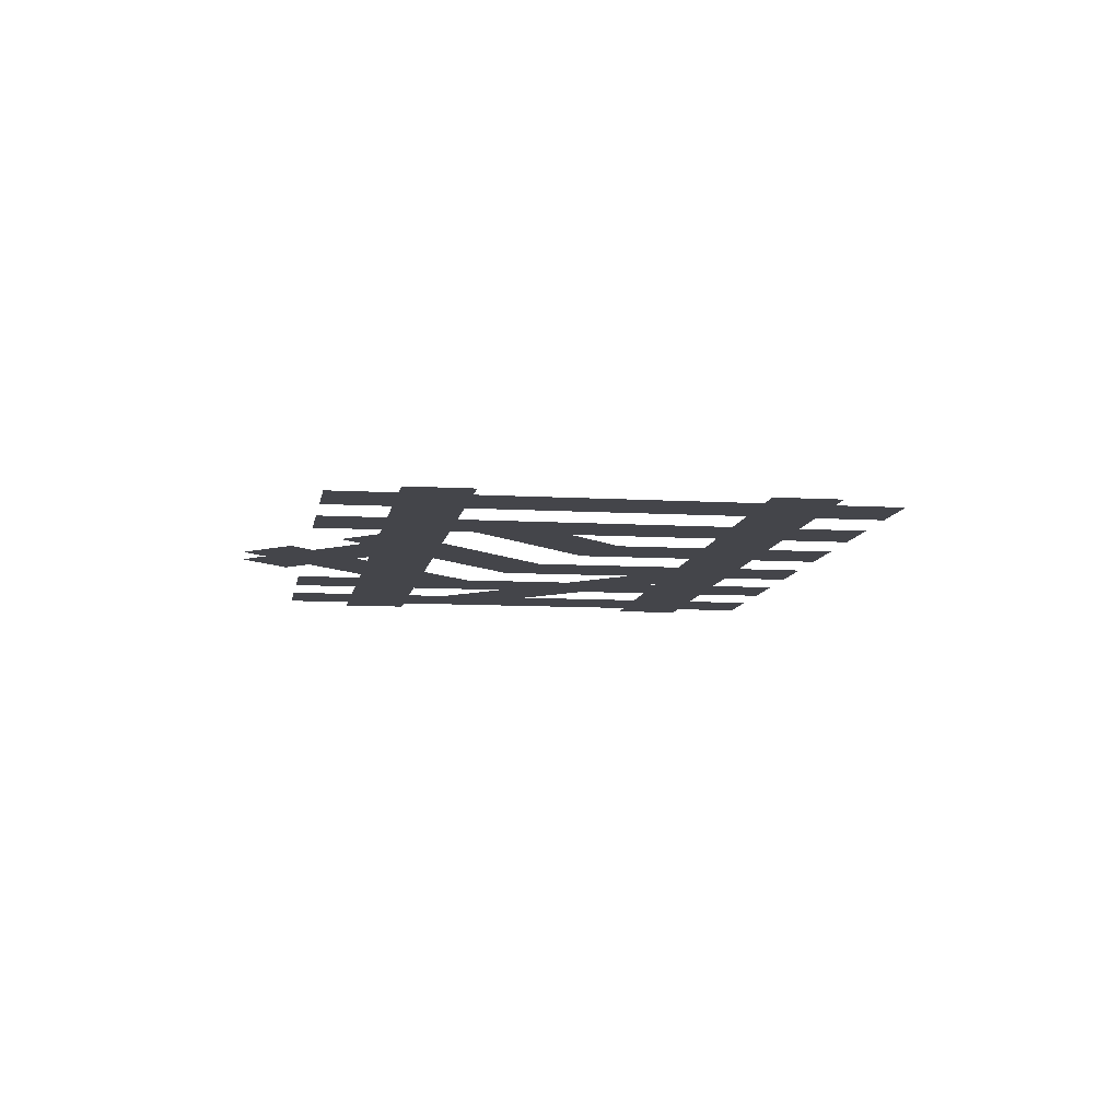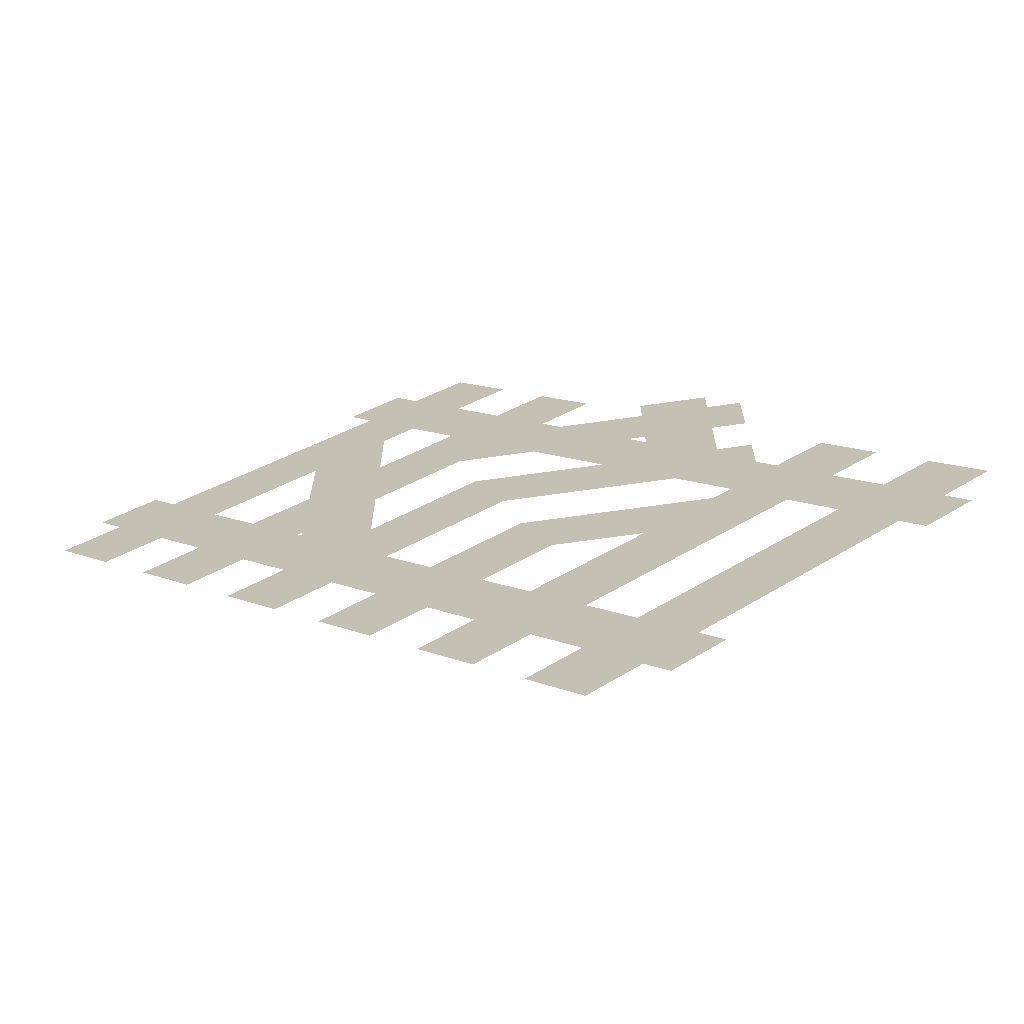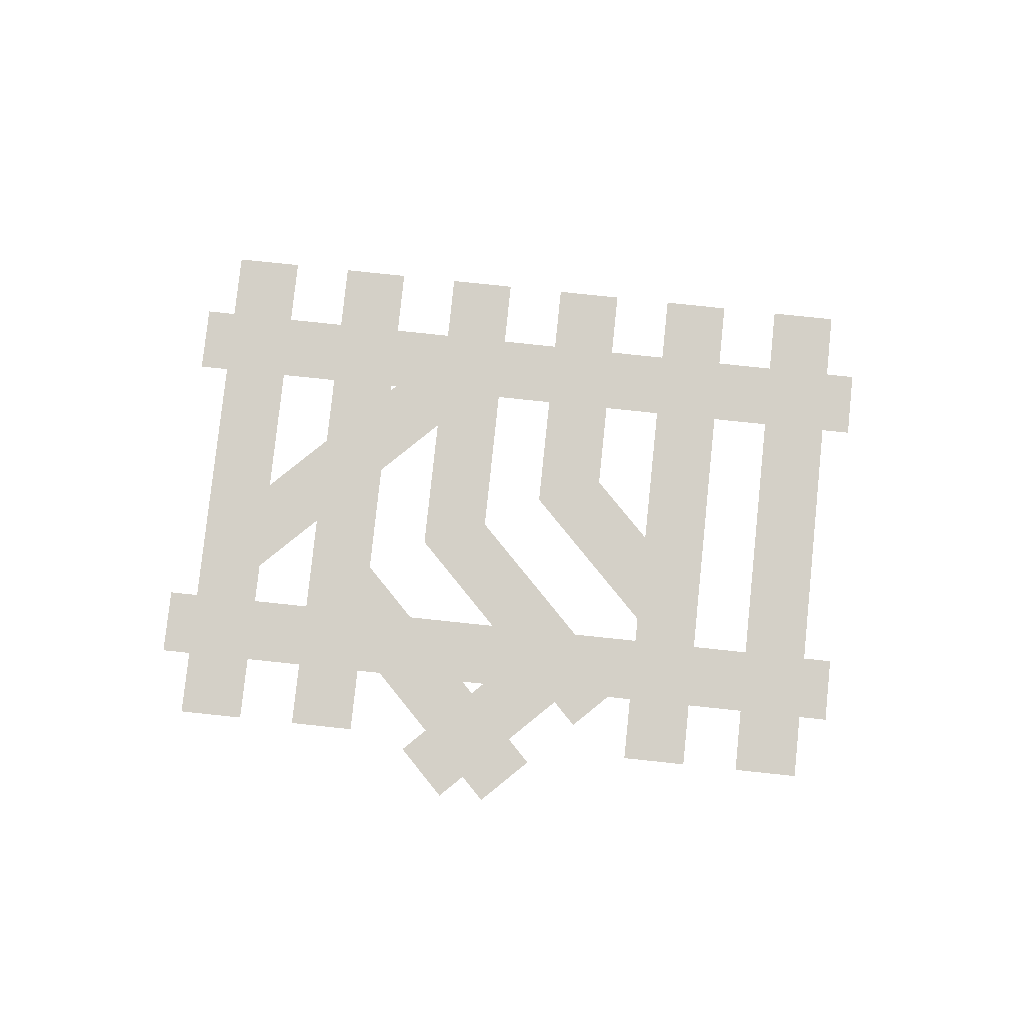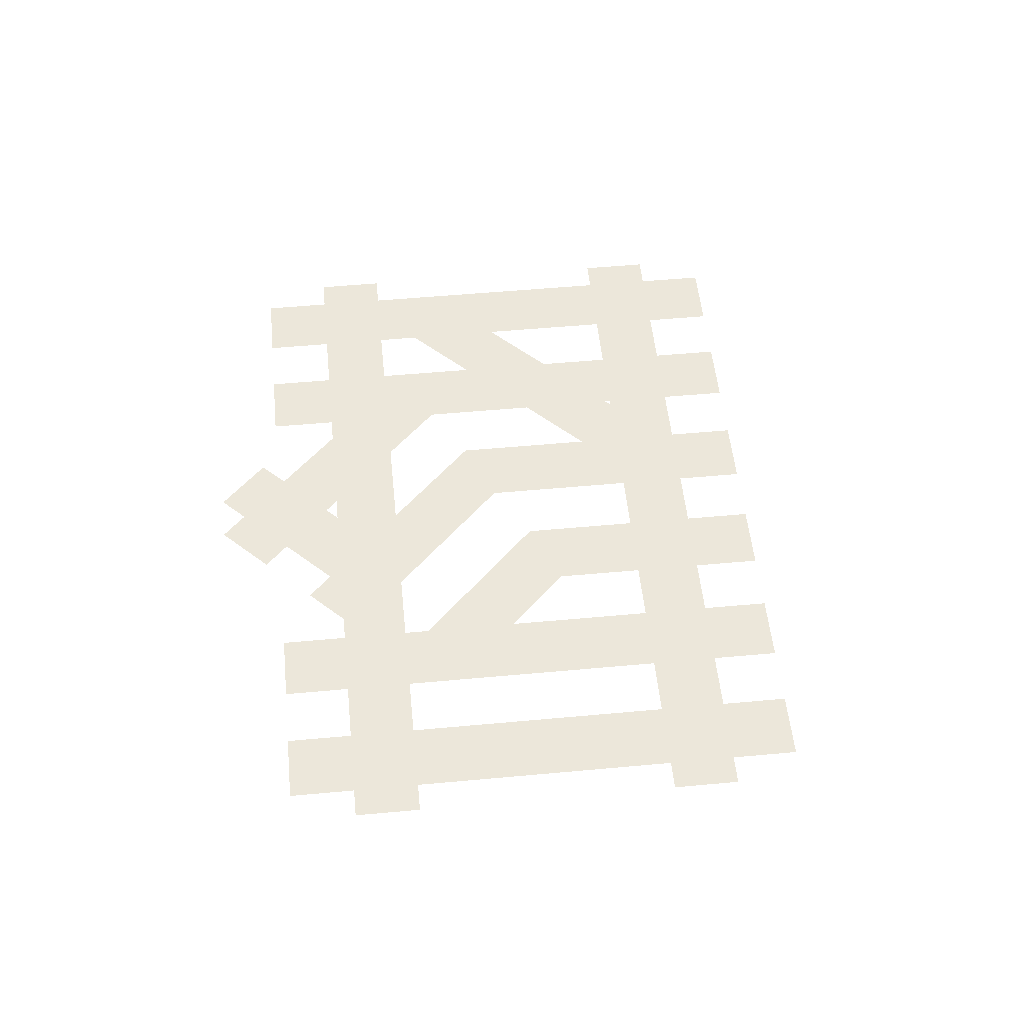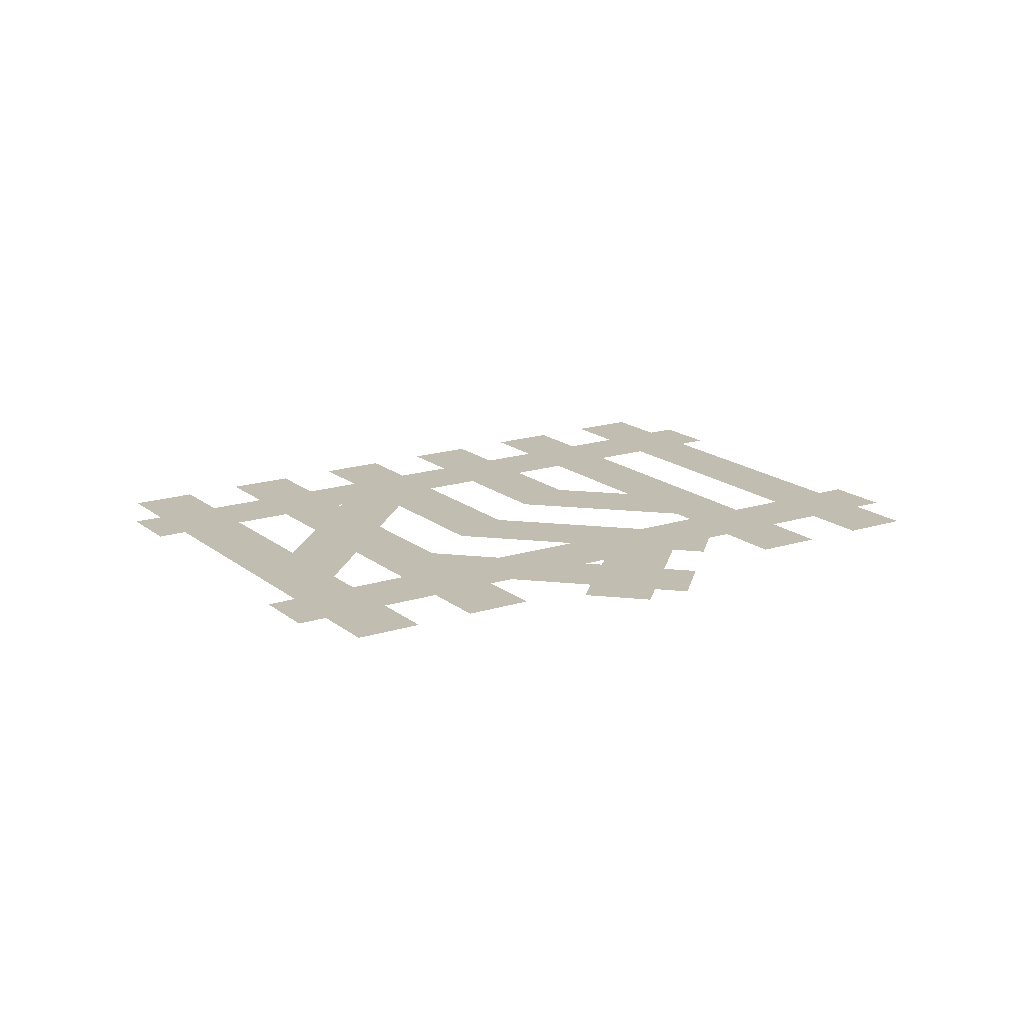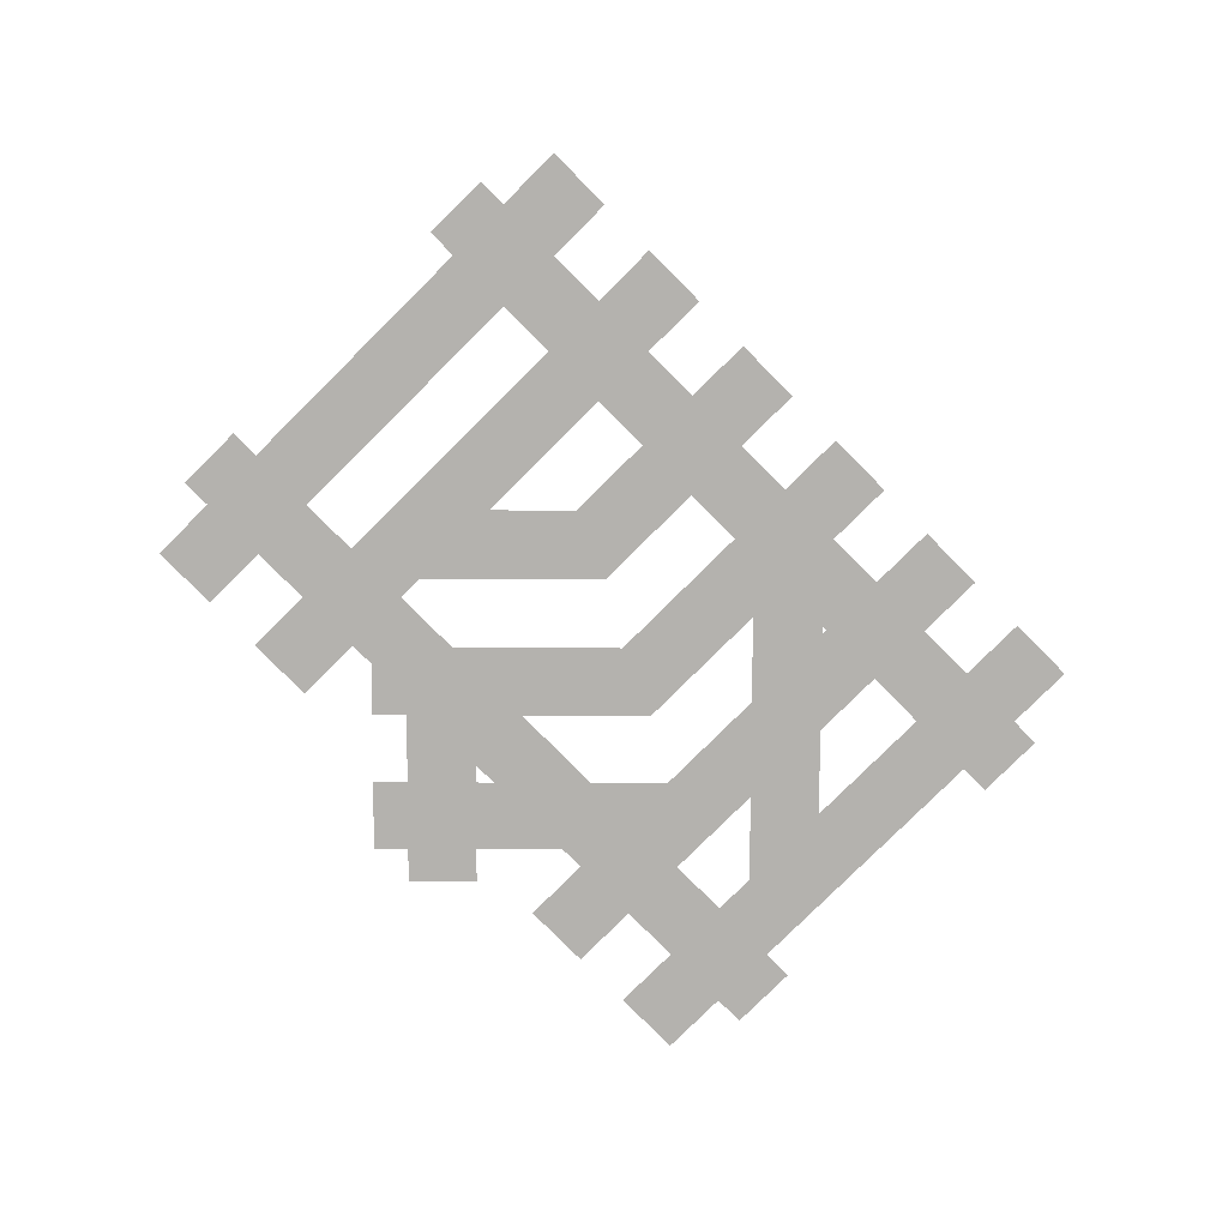
<metadata>
{"format":"obj","ext":"obj","renderer":"f3d","projection":"perspective","resolution":1024,"background":"white","views":[{"elev":-9.2,"azim":126.0,"up":"+Y"},{"elev":-69.9,"azim":8.0,"up":"+Z"},{"elev":79.9,"azim":51.0,"up":"+Y"},{"elev":52.5,"azim":129.3,"up":"+Y"},{"elev":17.0,"azim":12.1,"up":"+Y"},{"elev":-79.7,"azim":179.8,"up":"+Y"}]}
</metadata>
<code>
o WOOD_mesh__WOOD_mesh_.007
v 0.09531 0 -0.7239
v 0.01675 0 -0.6453
v 0.6453 0 -0.01675
v 0.7239 0 -0.09531
v -0.2009 0 -0.4277
v -0.2795 0 -0.3491
v 0.01408 0 -0.05556
v 0.0601 0 -0.1667
v 0.01408 0 -0.05556
v 0.0601 0 -0.1667
v 0.1992 0 -0.1667
v 0.3103 0 -0.05556
v -0.05279 0 -0.5758
v -0.1314 0 -0.4972
v 0.4972 0 0.1314
v 0.5758 0 0.05279
v -0.349 0 -0.2796
v -0.4276 0 -0.201
v -0.0599 0 0.1667
v -0.01388 0 0.05556
v -0.0599 0 0.1667
v -0.01388 0 0.05556
v 0.3889 0 0.05556
v 0.3889 0 0.1667
v -0.4971 0 -0.1315
v -0.5757 0 -0.05289
v 0.05289 0 0.5757
v 0.1315 0 0.4971
v -0.08785 0 0.2778
v 0.02326 0 0.3889
v 0.3889 0 0.3889
v 0.3889 0 0.2778
v -0.6452 0 0.01665
v -0.7238 0 0.09521
v -0.09521 0 0.7238
v -0.01665 0 0.6452
f 1 2 3 4
f 5 6 7 8
f 9 10 11 12
f 13 14 15 16
f 17 18 19 20
f 21 22 23 24
f 25 26 27 28
f 29 30 31 32
f 33 34 35 36
o RAIL_mesh__RAIL_mesh_.007
v 0.2873 5.6e-05 -0.6016
v 0.2087 5.6e-05 -0.6801
v -0.6801 5.6e-05 0.2087
v -0.6016 5.6e-05 0.2873
v -0.2222 5.6e-05 -0.09205
v -0.3333 5.6e-05 0.01906
v -0.3333 5.6e-05 0.4444
v -0.2222 5.6e-05 0.4444
v 0.6016 5.6e-05 -0.2873
v -0.2873 5.6e-05 0.6016
v -0.2087 5.6e-05 0.6801
v 0.6801 5.6e-05 -0.2087
v 0.3333 5.6e-05 0.1381
v 0.2222 5.6e-05 0.2492
v 0.2222 5.6e-05 0.4444
v 0.3333 5.6e-05 0.4444
f 37 38 39 40
f 41 42 43 44
f 45 46 47 48
f 49 50 51 52

</code>
